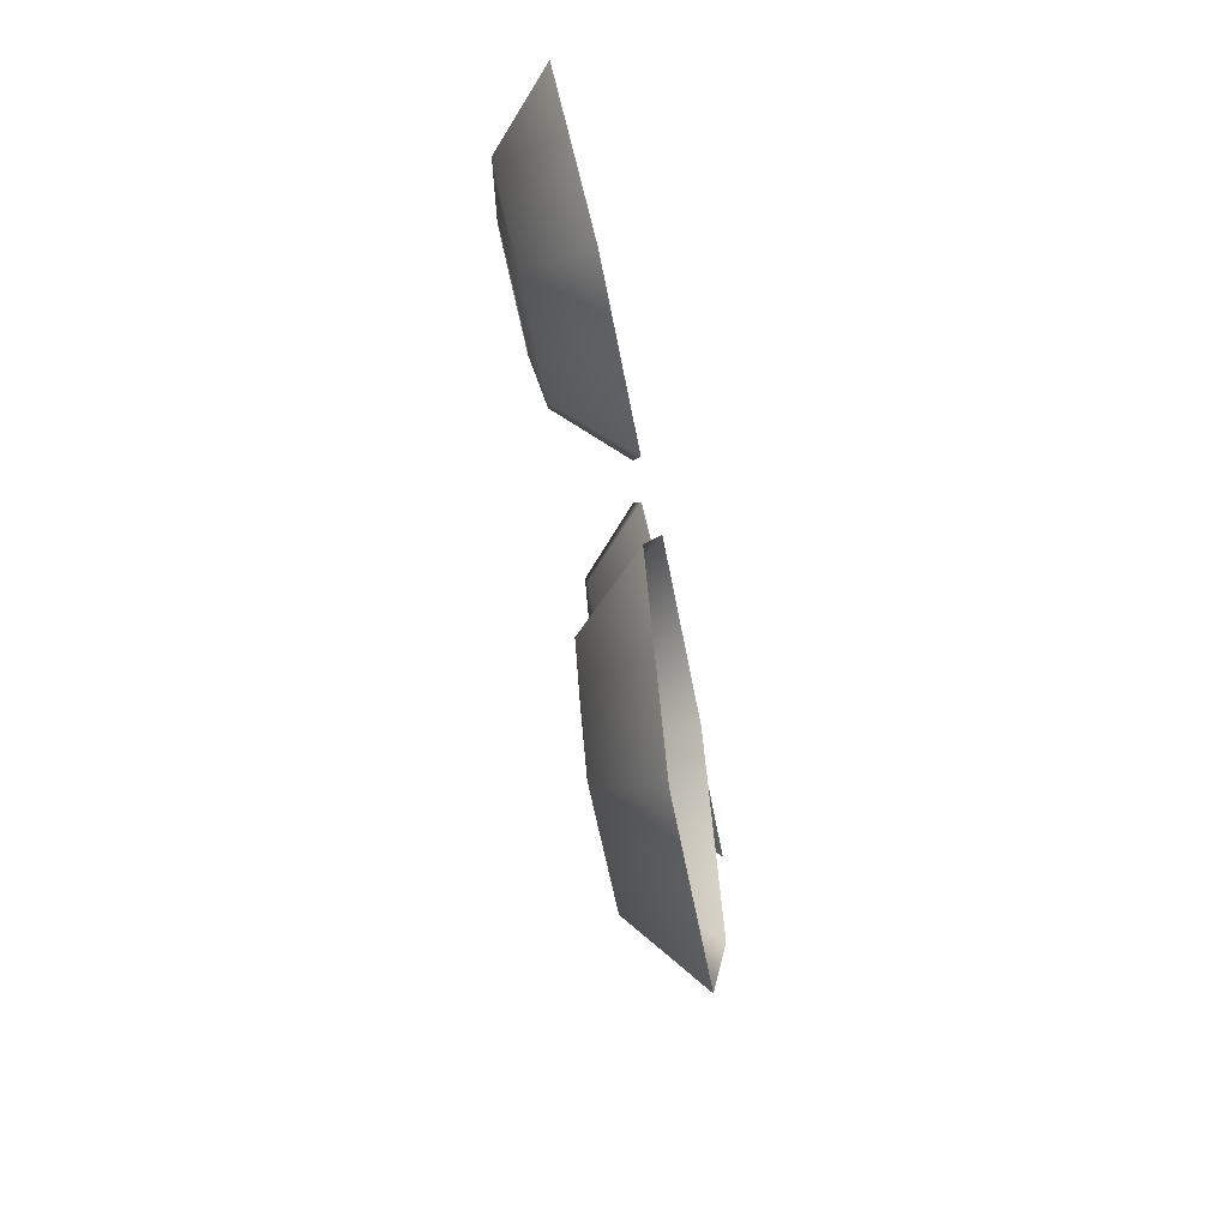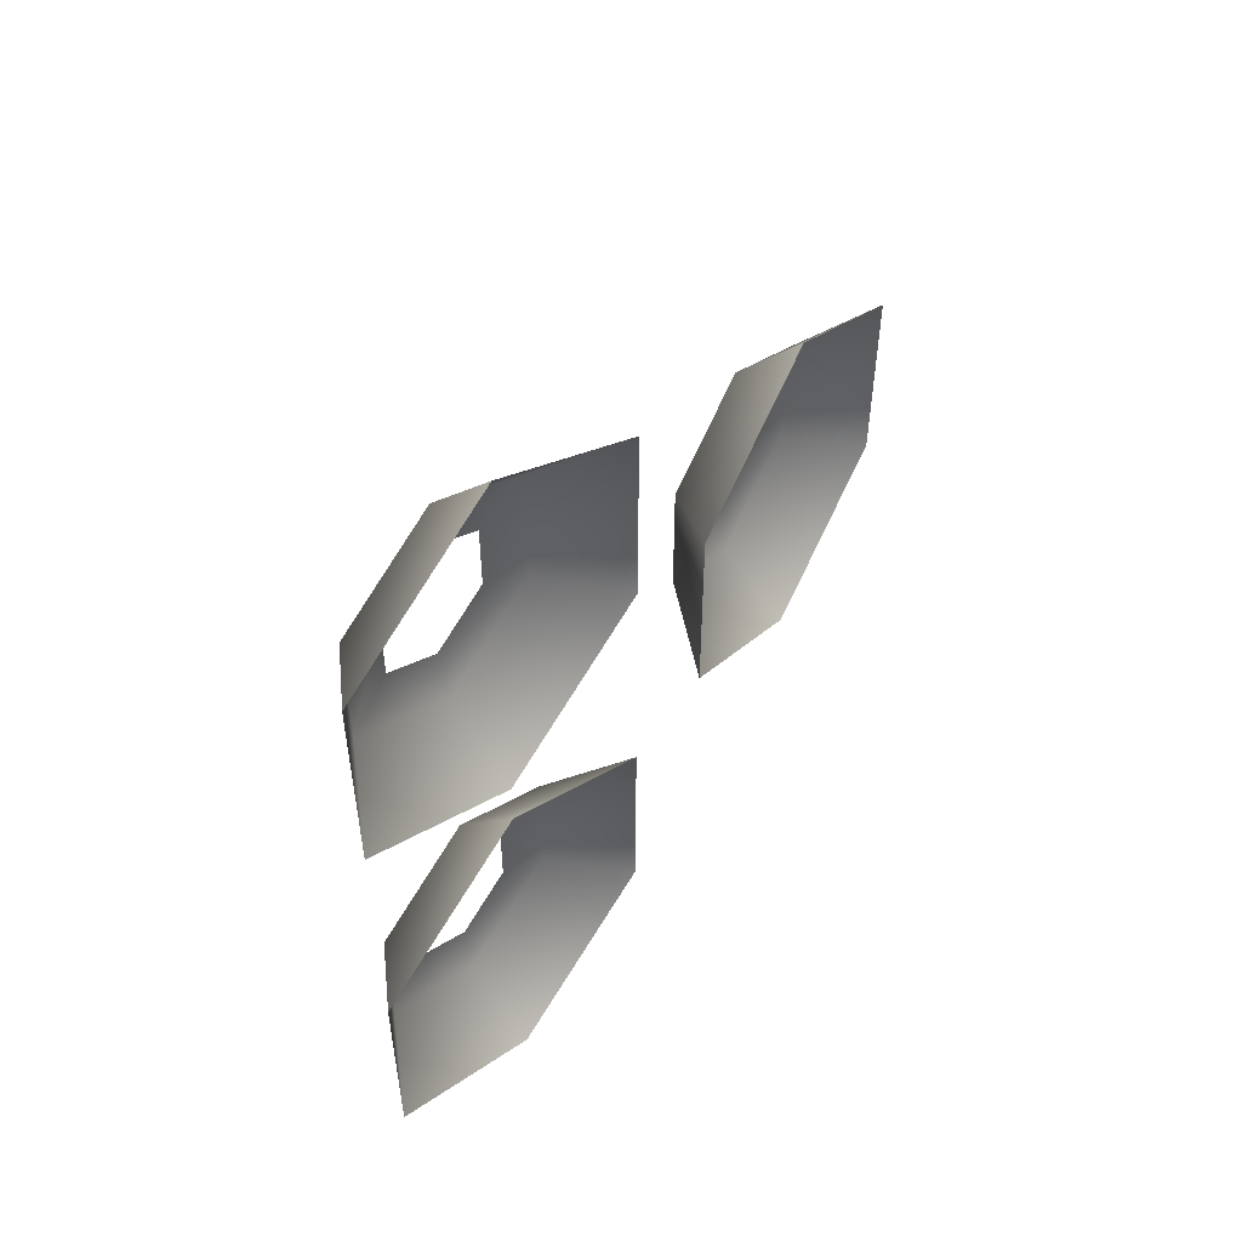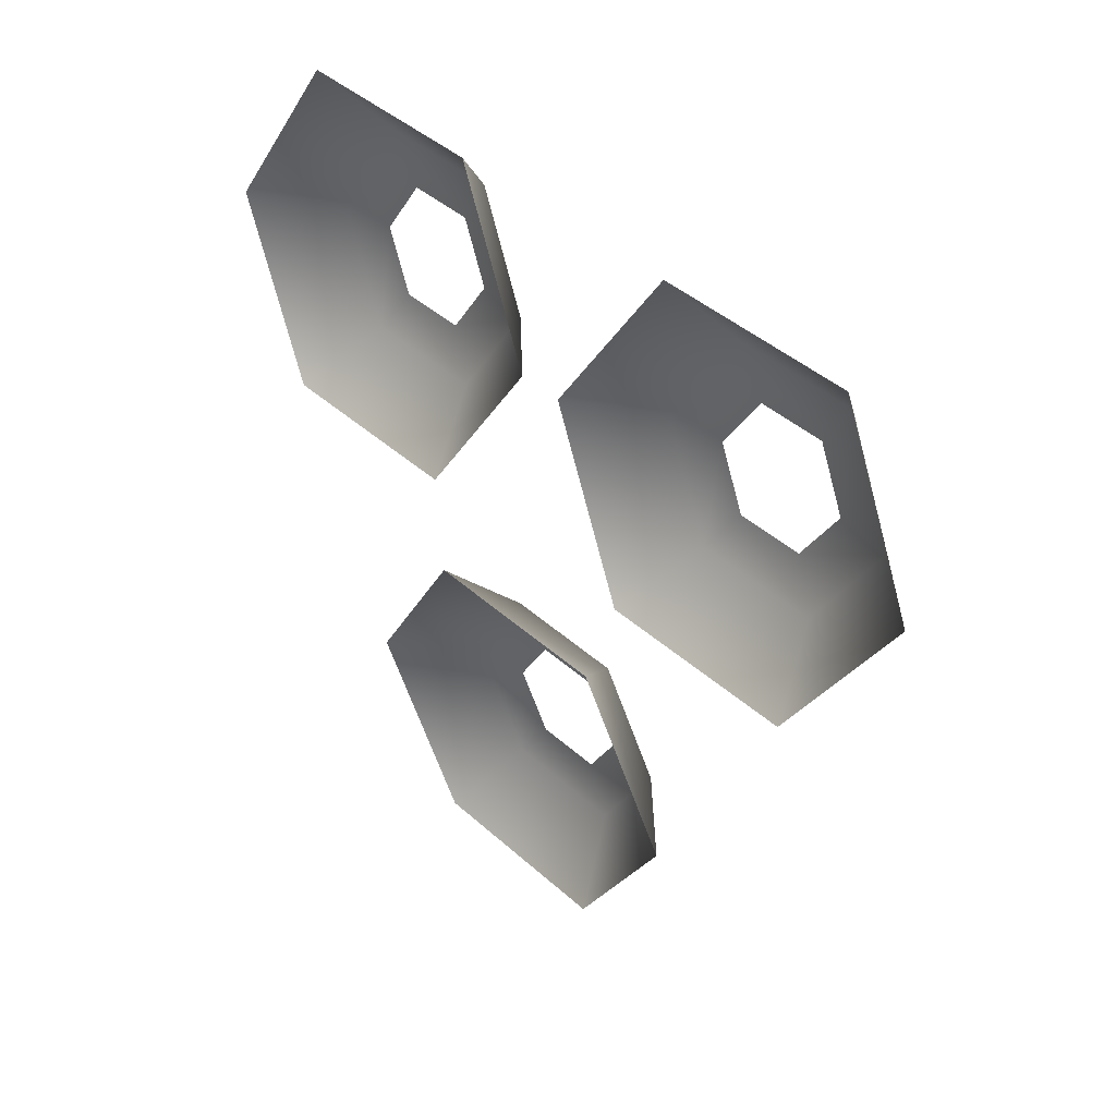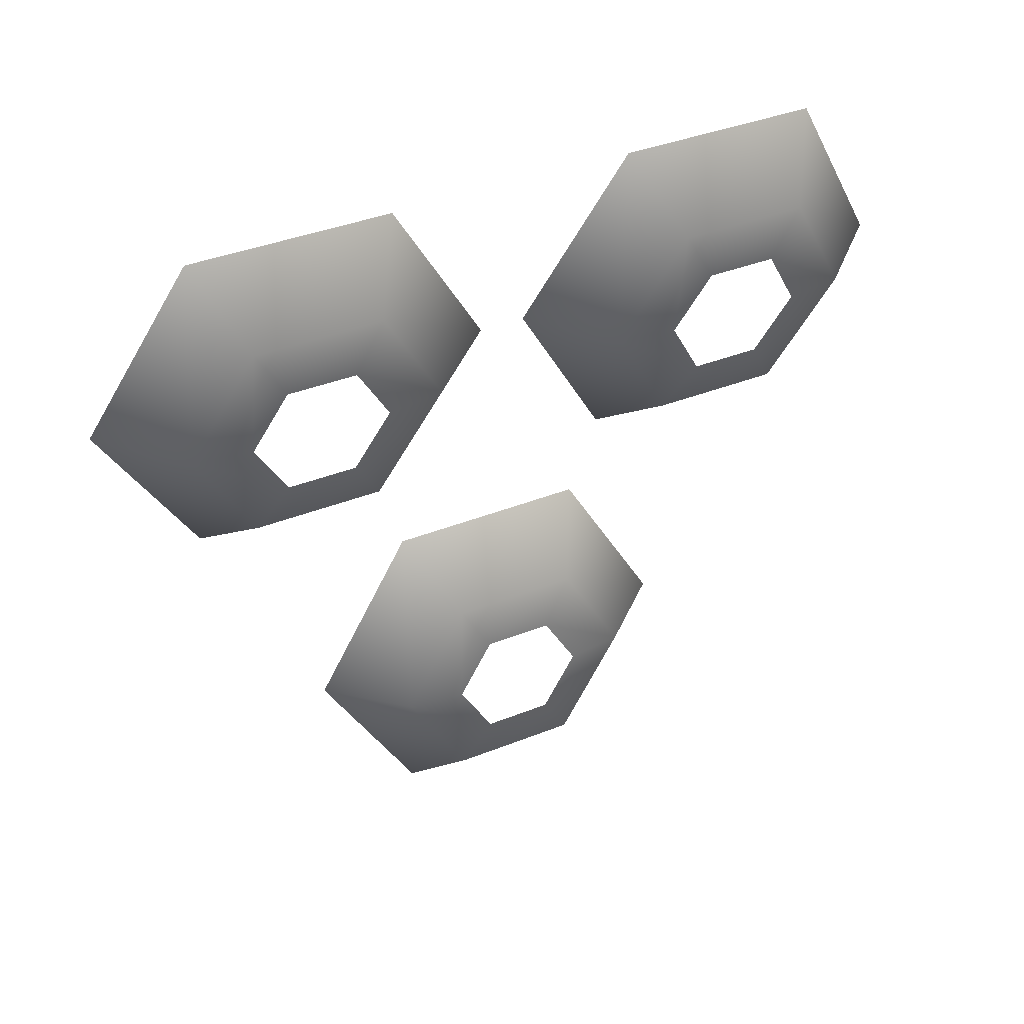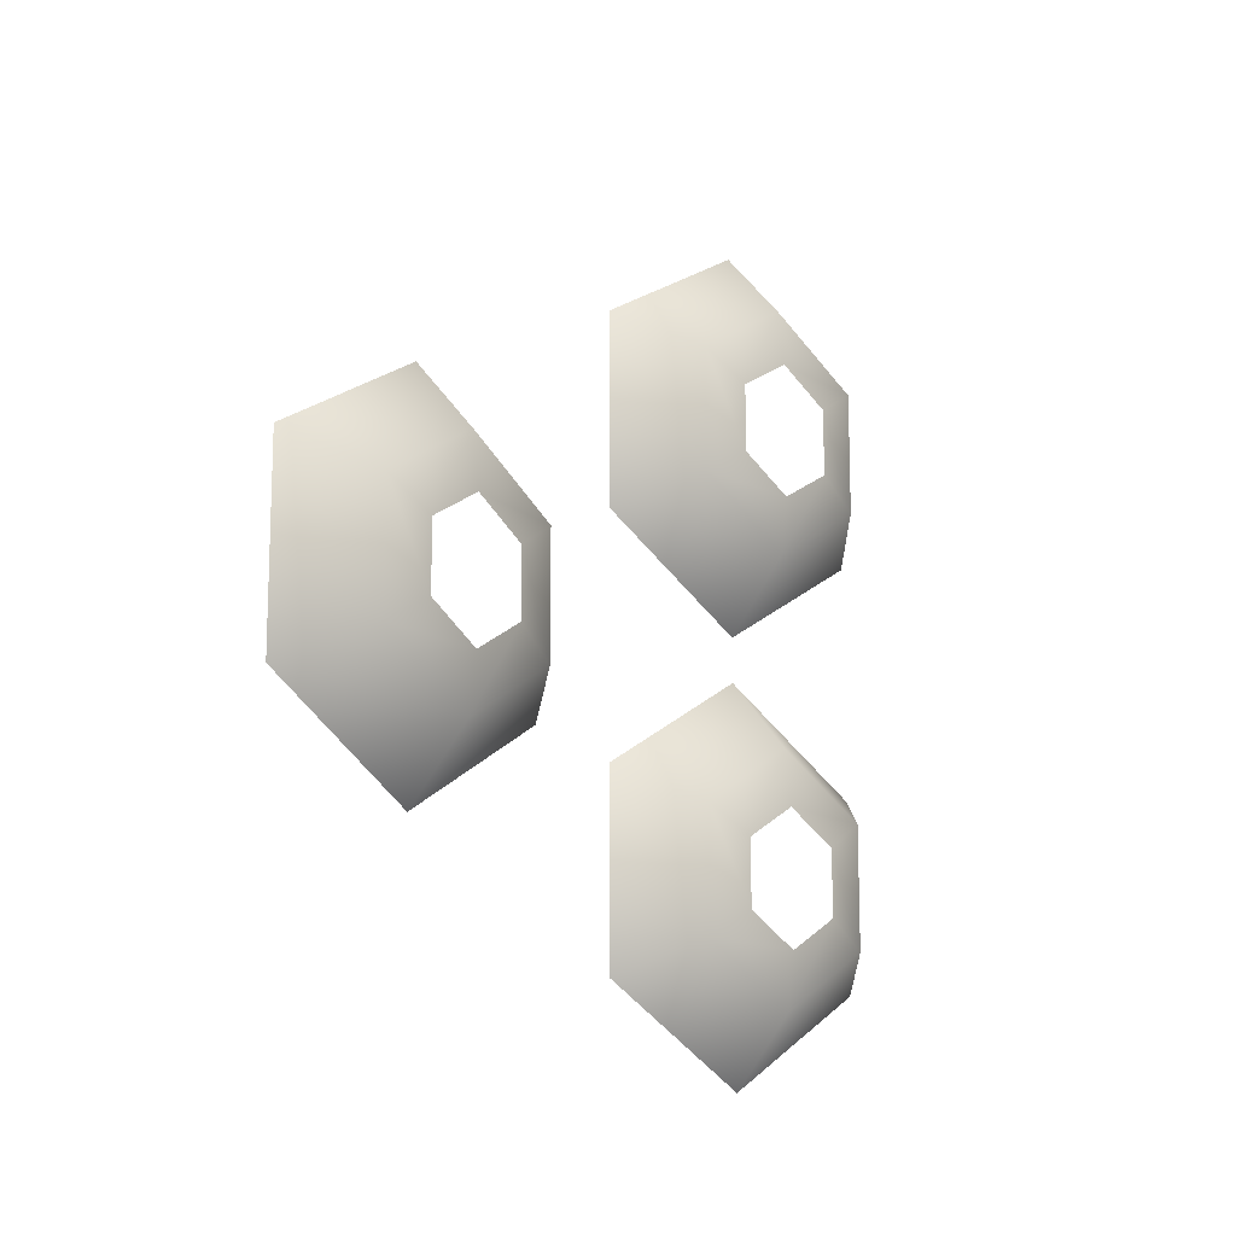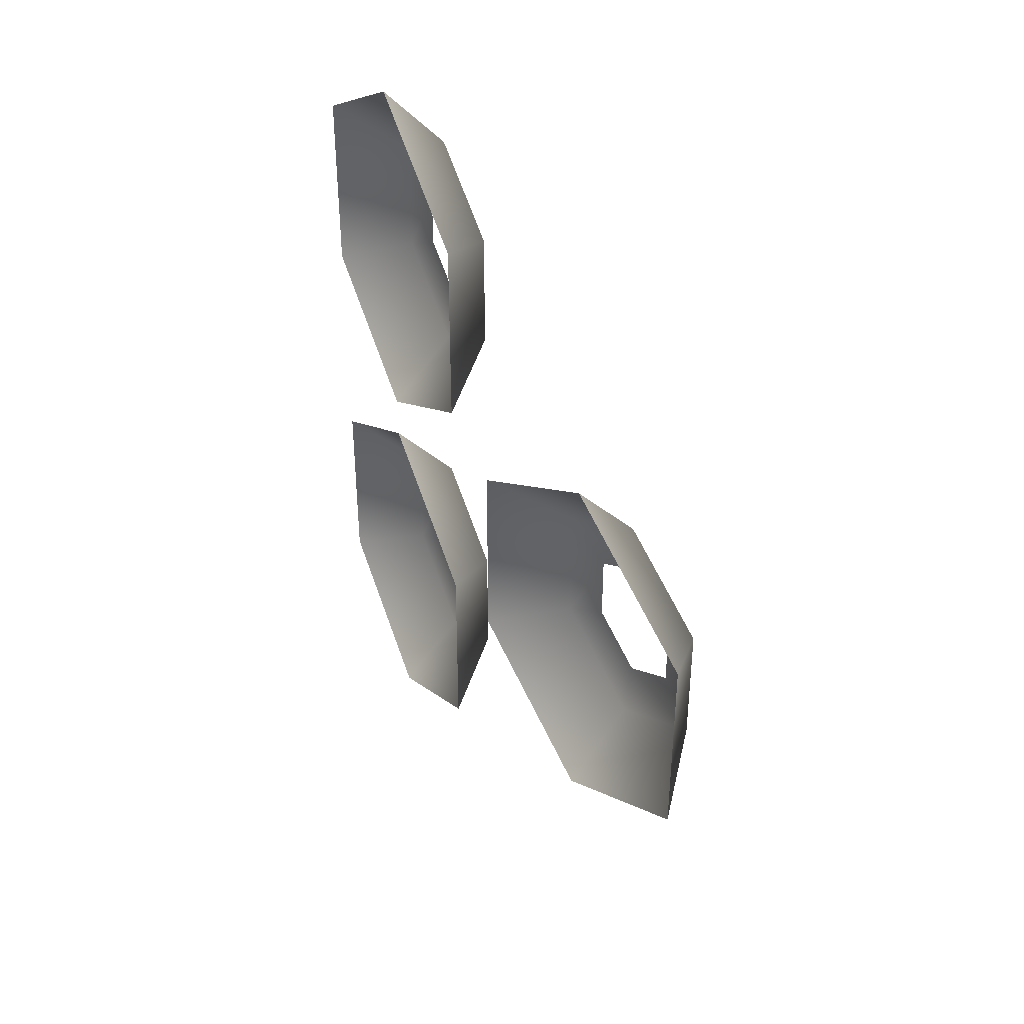
<metadata>
{"format":"obj","ext":"obj","renderer":"f3d","projection":"perspective","resolution":1024,"background":"white","views":[{"elev":-56.6,"azim":10.4,"up":"+Z"},{"elev":52.0,"azim":30.8,"up":"+Y"},{"elev":43.0,"azim":136.5,"up":"+Z"},{"elev":38.4,"azim":-116.8,"up":"+Z"},{"elev":-12.8,"azim":-143.4,"up":"+Y"},{"elev":39.1,"azim":148.4,"up":"+Y"}]}
</metadata>
<code>
g engmount
v -0.5184 -0.008648 -0.07871
v -0.5166 -0.01592 -0.09131
v -0.5166 0.01592 -0.09132
v -0.5184 0.008647 -0.07871
v -0.5184 -0.0173 -0.06373
v -0.5166 -0.03185 -0.06373
v -0.4998 -0.02523 -0.1075
v -0.4998 -0.05046 -0.06376
v -0.5165 -0.01592 -0.03615
v -0.4997 -0.02523 -0.02006
v -0.5165 0.01593 -0.03615
v -0.5184 0.008649 -0.04875
v -0.5184 0.0173 -0.06373
v -0.5166 0.03185 -0.06373
v -0.5184 -0.008646 -0.04875
v -0.4998 0.05046 -0.06376
v -0.4998 0.02523 -0.1075
v -0.4997 0.02523 -0.02006
v -0.5295 -0.04035 0.0722
v -0.5296 -0.04763 0.05947
v -0.5275 -0.03898 0.04463
v -0.5257 -0.02443 0.04489
v -0.5255 -0.04763 0.0298
v -0.5219 -0.04035 0.01757
v -0.5295 -0.0722 0.0722
v -0.5152 -0.08151 0.0905
v -0.5152 -0.03105 0.0905
v -0.5091 -0.1067 0.04722
v -0.5257 -0.08812 0.04489
v -0.503 -0.08151 0.003938
v -0.5219 -0.0722 0.01757
v -0.503 -0.03104 0.003939
v -0.5275 -0.07357 0.04463
v -0.5255 -0.06492 0.0298
v -0.5296 -0.06492 0.05947
v -0.5091 -0.005811 0.04722
v -0.5257 0.08812 0.04489
v -0.5091 0.1067 0.04722
v -0.5152 0.08151 0.0905
v -0.5295 0.0722 0.0722
v -0.5152 0.03105 0.0905
v -0.5295 0.04035 0.0722
v -0.5296 0.06492 0.05947
v -0.5296 0.04763 0.05947
v -0.5091 0.005811 0.04722
v -0.5257 0.02443 0.04489
v -0.503 0.03104 0.003939
v -0.5219 0.04035 0.01757
v -0.503 0.08151 0.003938
v -0.5219 0.0722 0.01757
v -0.5255 0.04763 0.0298
v -0.5255 0.06492 0.0298
v -0.5275 0.07357 0.04463
v -0.5275 0.03898 0.04463
f 1 3 2
f 1 4 3
f 5 1 2
f 5 2 6
f 6 2 7
f 6 7 8
f 9 6 8
f 9 8 10
f 11 9 10
f 12 9 11
f 13 12 11
f 13 11 14
f 4 14 3
f 4 13 14
f 12 15 9
f 15 6 9
f 15 5 6
f 3 14 16
f 3 16 17
f 2 17 7
f 2 3 17
f 14 18 16
f 14 11 18
f 11 10 18
f 19 21 20
f 19 22 21
f 22 23 21
f 22 24 23
f 25 19 20
f 26 19 25
f 26 27 19
f 27 22 19
f 28 26 25
f 28 25 29
f 30 28 29
f 30 29 31
f 32 31 24
f 32 30 31
f 31 29 33
f 31 33 34
f 24 34 23
f 24 31 34
f 25 20 35
f 29 35 33
f 29 25 35
f 36 24 22
f 36 32 24
f 27 36 22
f 37 39 38
f 37 40 39
f 40 41 39
f 40 42 41
f 43 42 40
f 43 44 42
f 42 45 41
f 42 46 45
f 44 46 42
f 46 47 45
f 46 48 47
f 48 49 47
f 48 50 49
f 50 38 49
f 50 37 38
f 51 50 48
f 51 52 50
f 52 37 50
f 52 53 37
f 53 43 40
f 44 54 46
f 54 48 46
f 54 51 48
f 53 40 37

</code>
